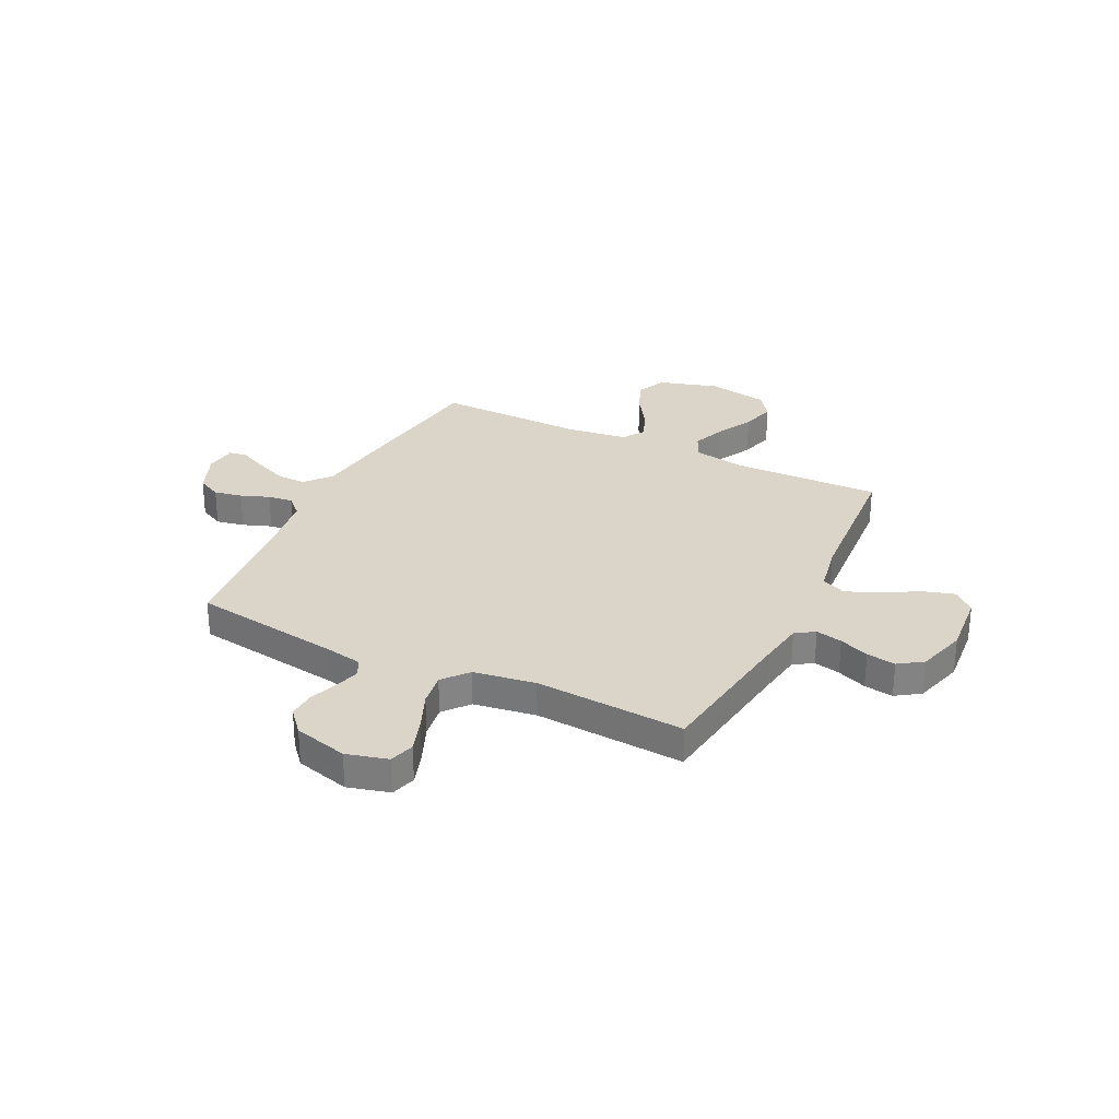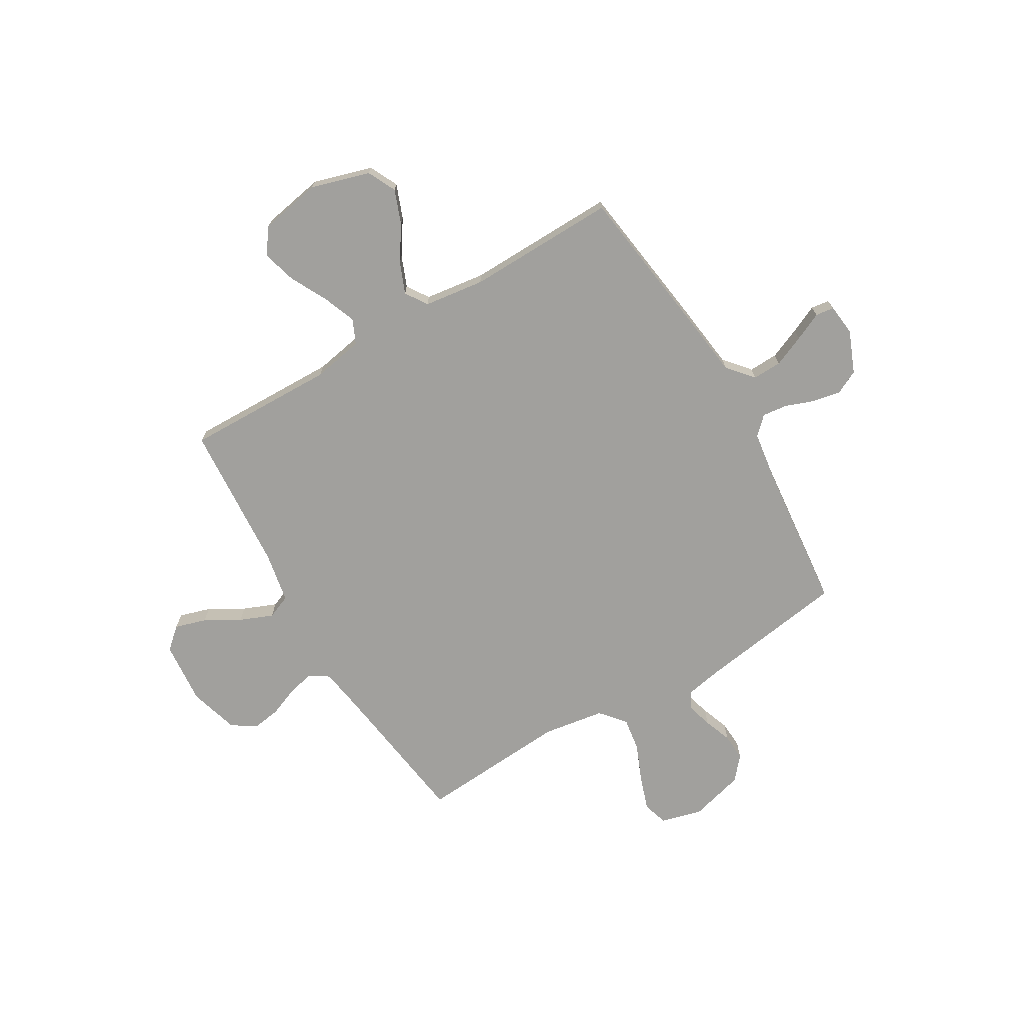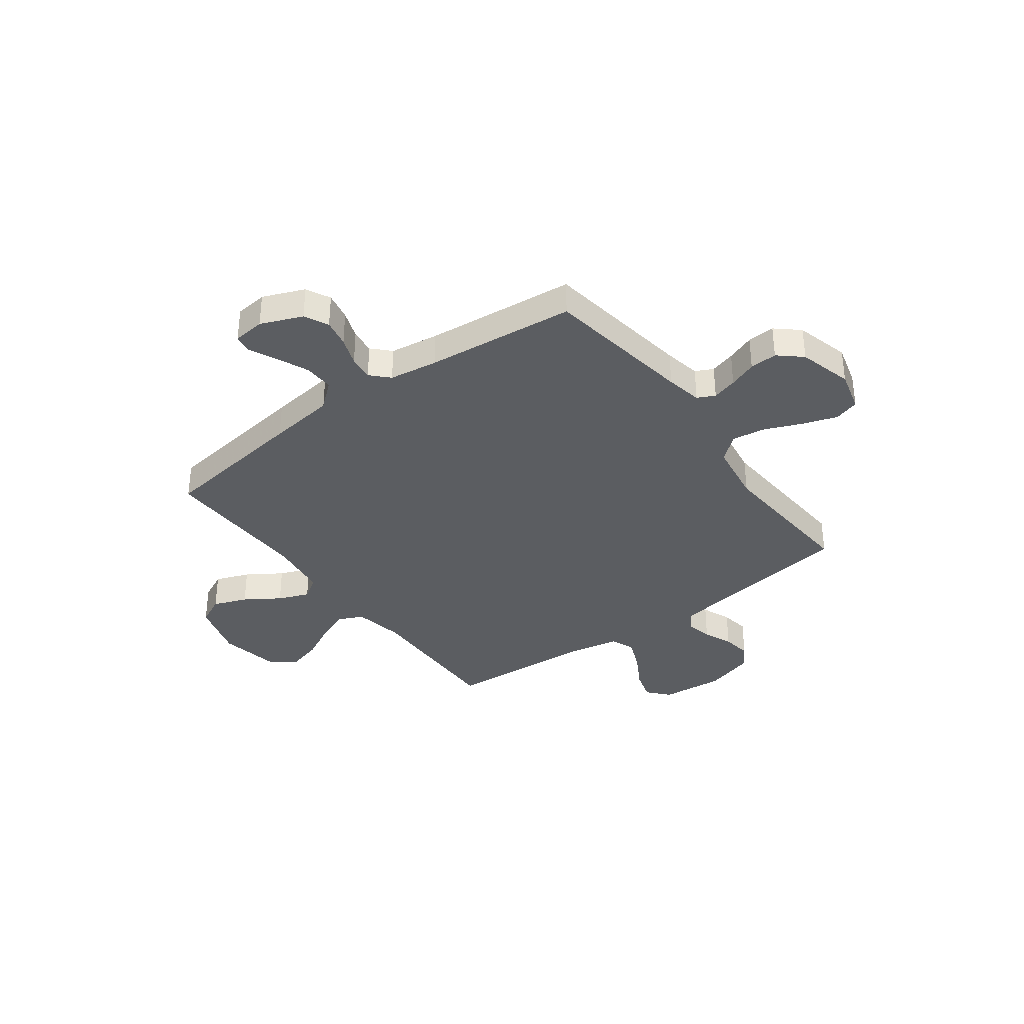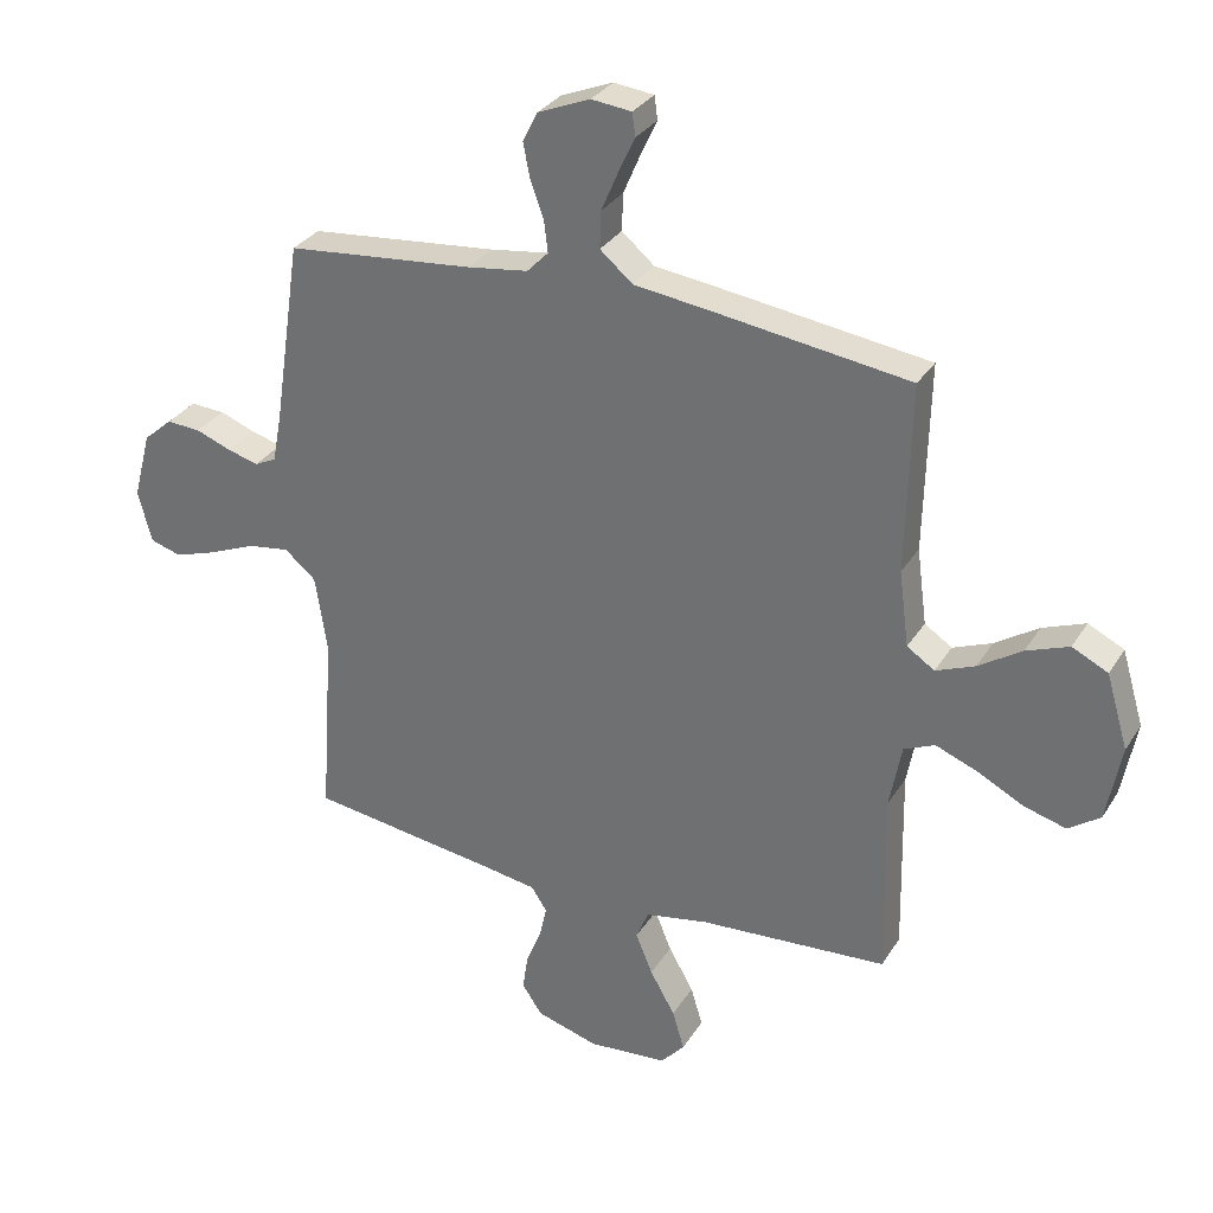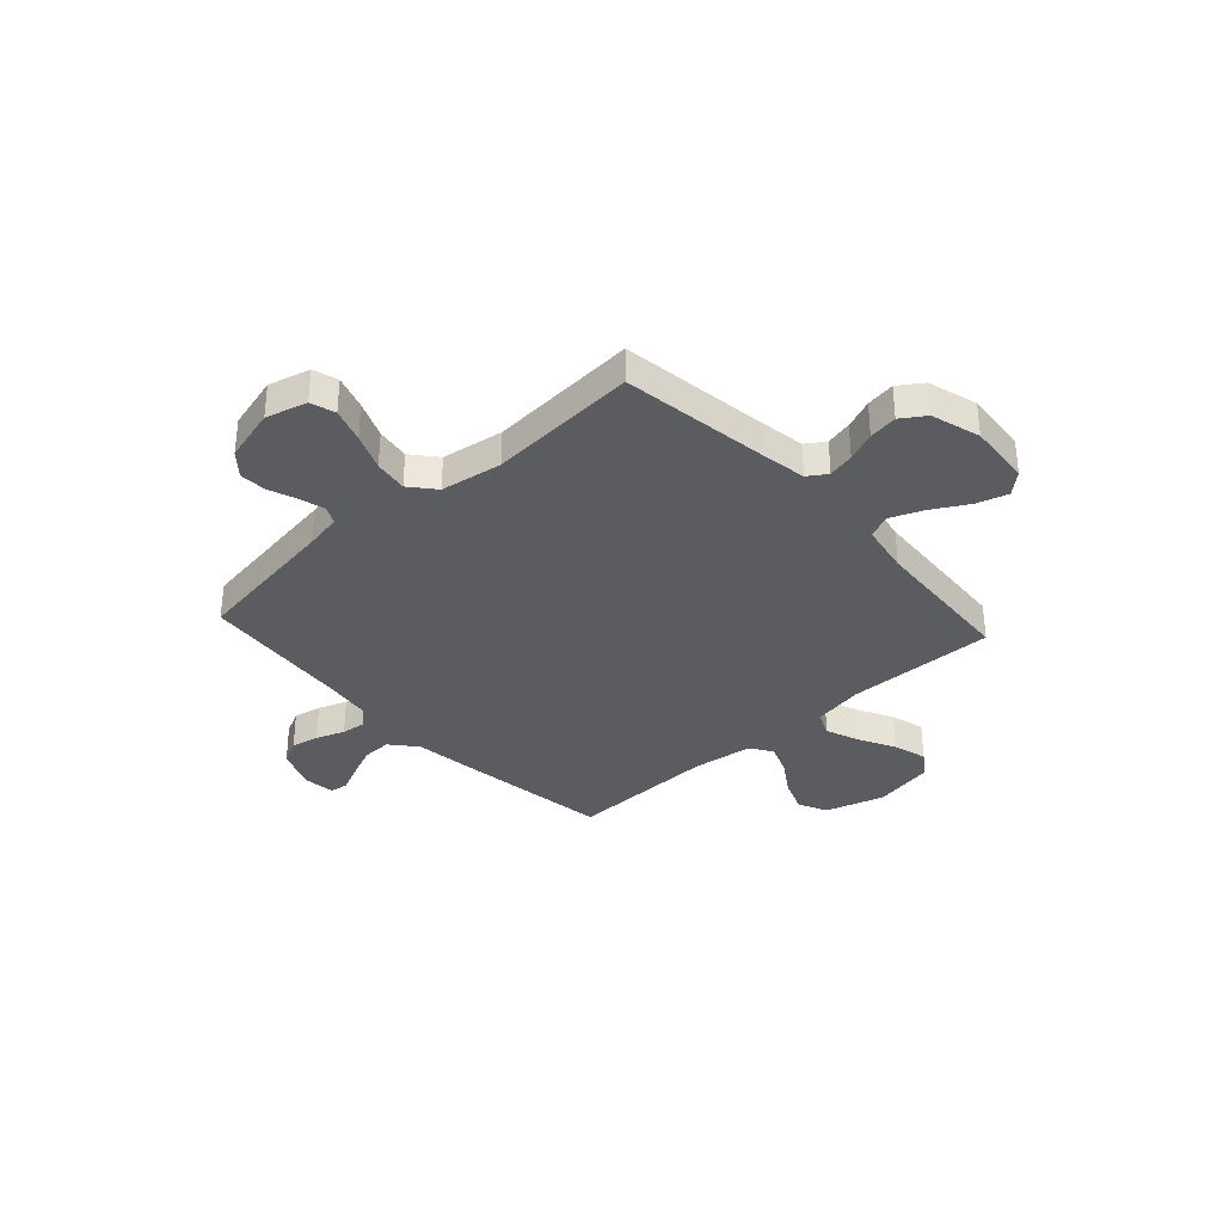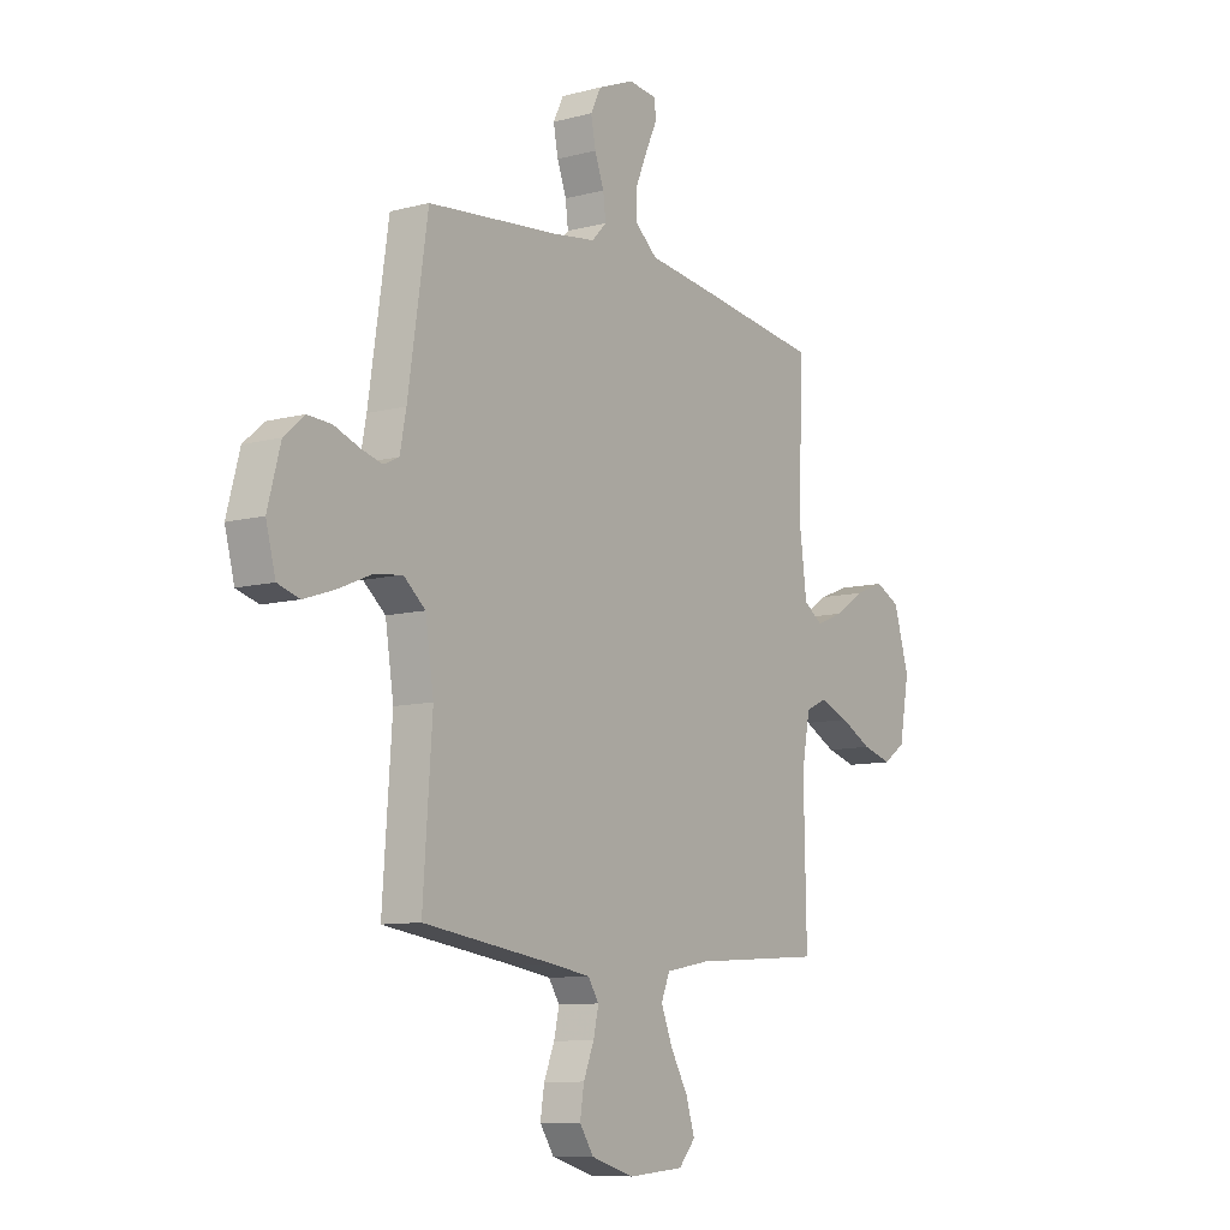
<metadata>
{"format":"obj","ext":"obj","renderer":"f3d","projection":"perspective","resolution":1024,"background":"white","views":[{"elev":29.3,"azim":116.0,"up":"+Y"},{"elev":-71.6,"azim":-59.5,"up":"+Y"},{"elev":-35.7,"azim":36.5,"up":"+Y"},{"elev":31.0,"azim":-153.3,"up":"+Z"},{"elev":-34.4,"azim":132.3,"up":"+Y"},{"elev":-9.6,"azim":124.6,"up":"+Z"}]}
</metadata>
<code>
v 0.5 0.07 0.5
v 0.545 0.07 0.2
v 0.559 0.07 0.127
v 0.594 0.07 0.11
v 0.644 0.07 0.124
v 0.7 0.07 0.145
v 0.755 0.07 0.148
v 0.801 0.07 0.108
v 0.83 0.07 0
v 0.808 0.07 -0.083
v 0.758 0.07 -0.098
v 0.689 0.07 -0.075
v 0.615 0.07 -0.044
v 0.548 0.07 -0.034
v 0.498 0.07 -0.076
v 0.479 0.07 -0.2
v 0.5 0.07 -0.5
v 0.2 0.07 -0.542
v 0.111 0.07 -0.556
v 0.086 0.07 -0.594
v 0.098 0.07 -0.647
v 0.122 0.07 -0.706
v 0.131 0.07 -0.764
v 0.099 0.07 -0.812
v 0 0.07 -0.841
v -0.127 0.07 -0.83
v -0.165 0.07 -0.787
v -0.146 0.07 -0.724
v -0.106 0.07 -0.654
v -0.079 0.07 -0.588
v -0.099 0.07 -0.54
v -0.2 0.07 -0.521
v -0.5 0.07 -0.5
v -0.494 0.07 -0.2
v -0.513 0.07 -0.098
v -0.562 0.07 -0.076
v -0.629 0.07 -0.102
v -0.702 0.07 -0.14
v -0.77 0.07 -0.159
v -0.821 0.07 -0.123
v -0.844 0.07 0
v -0.809 0.07 0.118
v -0.752 0.07 0.146
v -0.684 0.07 0.12
v -0.615 0.07 0.075
v -0.553 0.07 0.05
v -0.509 0.07 0.079
v -0.493 0.07 0.2
v -0.5 0.07 0.5
v -0.2 0.07 0.541
v -0.066 0.07 0.558
v -0.014 0.07 0.602
v -0.016 0.07 0.661
v -0.043 0.07 0.724
v -0.069 0.07 0.78
v -0.064 0.07 0.817
v 0 0.07 0.824
v 0.083 0.07 0.79
v 0.107 0.07 0.742
v 0.096 0.07 0.686
v 0.075 0.07 0.629
v 0.069 0.07 0.579
v 0.103 0.07 0.544
v 0.2 0.07 0.53
v 0.5 0 0.5
v 0.545 0 0.2
v 0.559 0 0.127
v 0.594 0 0.11
v 0.644 0 0.124
v 0.7 0 0.145
v 0.755 0 0.148
v 0.801 0 0.108
v 0.83 0 0
v 0.808 0 -0.083
v 0.758 0 -0.098
v 0.689 0 -0.075
v 0.615 0 -0.044
v 0.548 0 -0.034
v 0.498 0 -0.076
v 0.479 0 -0.2
v 0.5 0 -0.5
v 0.2 0 -0.542
v 0.111 0 -0.556
v 0.086 0 -0.594
v 0.098 0 -0.647
v 0.122 0 -0.706
v 0.131 0 -0.764
v 0.099 0 -0.812
v 0 0 -0.841
v -0.127 0 -0.83
v -0.165 0 -0.787
v -0.146 0 -0.724
v -0.106 0 -0.654
v -0.079 0 -0.588
v -0.099 0 -0.54
v -0.2 0 -0.521
v -0.5 0 -0.5
v -0.494 0 -0.2
v -0.513 0 -0.098
v -0.562 0 -0.076
v -0.629 0 -0.102
v -0.702 0 -0.14
v -0.77 0 -0.159
v -0.821 0 -0.123
v -0.844 0 0
v -0.809 0 0.118
v -0.752 0 0.146
v -0.684 0 0.12
v -0.615 0 0.075
v -0.553 0 0.05
v -0.509 0 0.079
v -0.493 0 0.2
v -0.5 0 0.5
v -0.2 0 0.541
v -0.066 0 0.558
v -0.014 0 0.602
v -0.016 0 0.661
v -0.043 0 0.724
v -0.069 0 0.78
v -0.064 0 0.817
v 0 0 0.824
v 0.083 0 0.79
v 0.107 0 0.742
v 0.096 0 0.686
v 0.075 0 0.629
v 0.069 0 0.579
v 0.103 0 0.544
v 0.2 0 0.53
f 58 59 60 61
f 58 61 62
f 57 58 62
f 54 55 56 57
f 53 54 57 62
f 52 53 62 63
f 48 49 50 51
f 47 48 51
f 47 51 52 63
f 42 43 44 45
f 42 45 46
f 41 42 46
f 40 41 46
f 37 38 39 40
f 36 37 40 46
f 35 36 46 47
f 32 33 34
f 31 32 34 35
f 26 27 28 29
f 26 29 30
f 25 26 30
f 24 25 30
f 21 22 23 24
f 20 21 24 30
f 19 20 30 31
f 16 17 18
f 15 16 18 19
f 10 11 12 13
f 8 9 10 13
f 8 13 14
f 5 6 7 8
f 4 5 8 14
f 3 4 14 15
f 64 1 2
f 35 47 63 64
f 19 31 35 64
f 15 19 64
f 2 3 15 64
f 125 124 123 122
f 126 125 122
f 126 122 121
f 121 120 119 118
f 126 121 118 117
f 127 126 117 116
f 115 114 113 112
f 115 112 111
f 127 116 115 111
f 109 108 107 106
f 110 109 106
f 110 106 105
f 110 105 104
f 104 103 102 101
f 110 104 101 100
f 111 110 100 99
f 98 97 96
f 99 98 96 95
f 93 92 91 90
f 94 93 90
f 94 90 89
f 94 89 88
f 88 87 86 85
f 94 88 85 84
f 95 94 84 83
f 82 81 80
f 83 82 80 79
f 77 76 75 74
f 77 74 73 72
f 78 77 72
f 72 71 70 69
f 78 72 69 68
f 79 78 68 67
f 66 65 128
f 128 127 111 99
f 128 99 95 83
f 128 83 79
f 128 79 67 66
f 1 65 66 2
f 2 66 67 3
f 3 67 68 4
f 4 68 69 5
f 5 69 70 6
f 6 70 71 7
f 7 71 72 8
f 8 72 73 9
f 9 73 74 10
f 10 74 75 11
f 11 75 76 12
f 12 76 77 13
f 13 77 78 14
f 14 78 79 15
f 15 79 80 16
f 16 80 81 17
f 17 81 82 18
f 18 82 83 19
f 19 83 84 20
f 20 84 85 21
f 21 85 86 22
f 22 86 87 23
f 23 87 88 24
f 24 88 89 25
f 25 89 90 26
f 26 90 91 27
f 27 91 92 28
f 28 92 93 29
f 29 93 94 30
f 30 94 95 31
f 31 95 96 32
f 32 96 97 33
f 33 97 98 34
f 34 98 99 35
f 35 99 100 36
f 36 100 101 37
f 37 101 102 38
f 38 102 103 39
f 39 103 104 40
f 40 104 105 41
f 41 105 106 42
f 42 106 107 43
f 43 107 108 44
f 44 108 109 45
f 45 109 110 46
f 46 110 111 47
f 47 111 112 48
f 48 112 113 49
f 49 113 114 50
f 50 114 115 51
f 51 115 116 52
f 52 116 117 53
f 53 117 118 54
f 54 118 119 55
f 55 119 120 56
f 56 120 121 57
f 57 121 122 58
f 58 122 123 59
f 59 123 124 60
f 60 124 125 61
f 61 125 126 62
f 62 126 127 63
f 63 127 128 64
f 64 128 65 1

</code>
